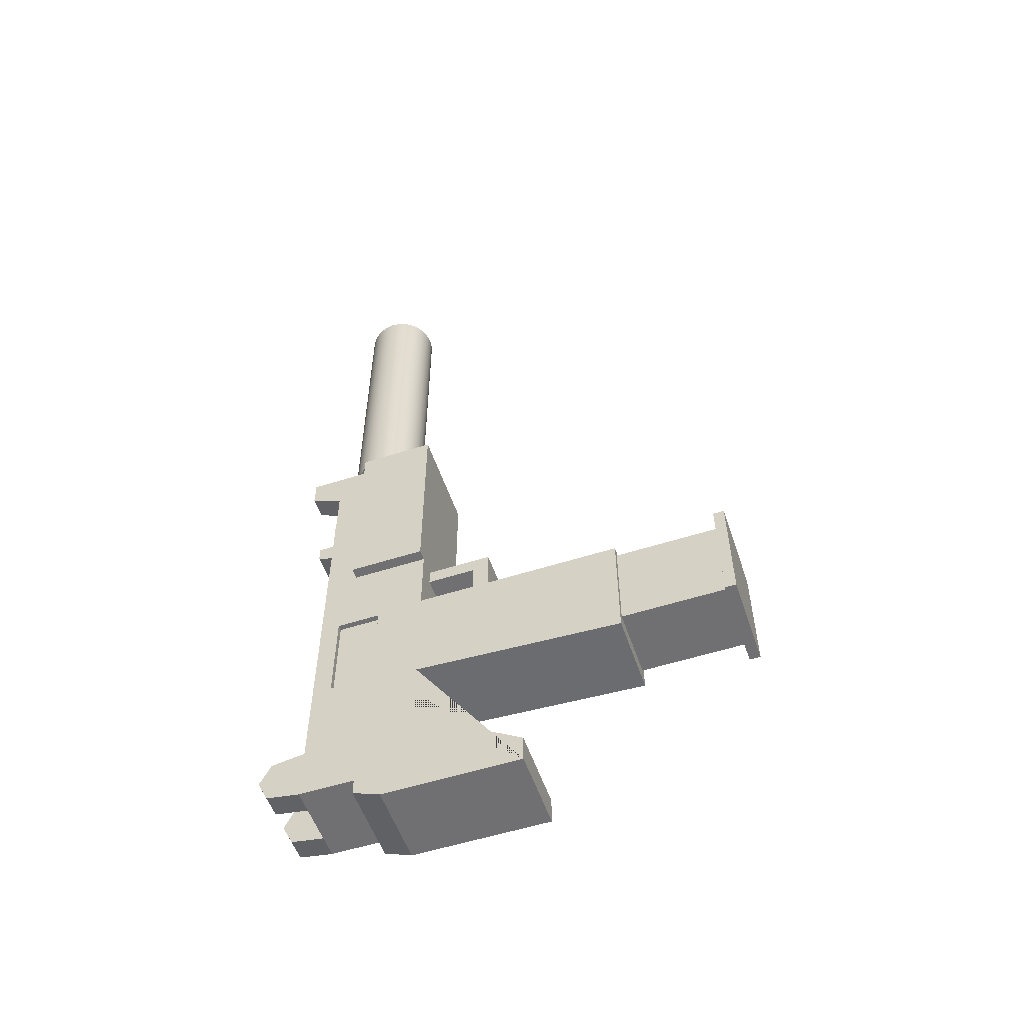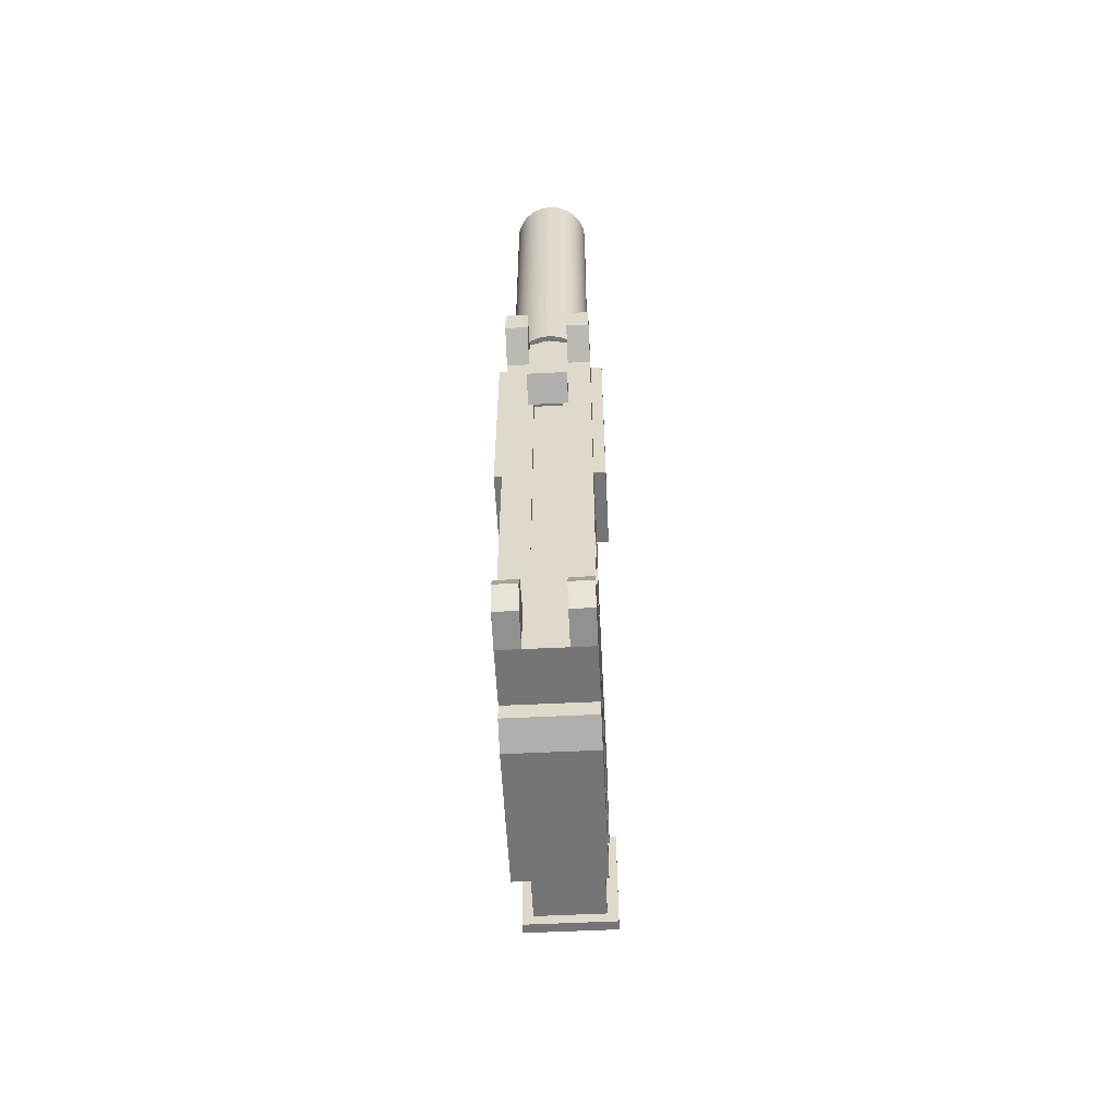
<metadata>
{"format":"obj","ext":"obj","renderer":"f3d","projection":"perspective","resolution":1024,"background":"white","views":[{"elev":-55.0,"azim":-71.3,"up":"+Z"},{"elev":-56.6,"azim":-177.1,"up":"+Z"}]}
</metadata>
<code>
g Mesh1 Group2 Group1 Model
v 0.0039 0.0093 -0.01983
v 0.0039 0.0093 -0.03063
v -0.0039 0.0093 -0.03063
v -0.0039 0.0093 -0.01983
f 1 2 3 4
v 0.0039 -0.0249 -0.01983
v 0.0039 -0.0249 -0.03063
f 5 6 2 1
v 0.0051 -0.0249 -0.01863
f 5 7 6
v -0.0039 -0.0249 -0.01983
f 8 7 5
v -0.0051 -0.0249 -0.01863
f 8 9 7
v -0.0051 -0.0249 -0.03183
f 9 8 10
v -0.0039 -0.0249 -0.03063
f 11 10 8
v 0.0051 -0.0249 -0.03183
f 10 11 12
f 12 11 6
f 6 11 3 2
f 11 8 4 3
f 8 5 1 4
f 12 6 7
v 0.0051 -0.0261 -0.01863
v 0.0051 -0.0261 -0.03183
f 12 7 13 14
v -0.0051 -0.0261 -0.01863
f 7 9 15 13
v -0.0051 -0.0261 -0.03183
f 9 10 16 15
f 10 12 14 16
f 16 14 13 15
g Mesh2 Group3 Group1 Model
v -0.0045 -0.0135 -0.03243
v -0.0039 -0.0135 -0.03063
v -0.0045 -0.0135 -0.01923
f 17 18 19
v 0.0045 -0.0135 -0.03243
f 18 17 20
v -0.0045 0.0093 -0.03123
v 0.0045 0.0093 -0.03123
f 20 17 21 22
v -0.0045 0.0093 -0.01923
f 19 23 21 17
v -0.0024 0.0021 -0.01923
f 19 24 23
v 0.0024 0.0021 -0.01923
f 24 19 25
v 0.0045 -0.0135 -0.01923
f 26 25 19
v 0.0045 0.0093 -0.01923
f 25 26 27
f 20 22 27 26
v 0.0039 0.0093 -0.01983
f 27 28 22
v -0.0039 0.0093 -0.01983
f 27 29 28
f 23 29 27
v -0.0039 0.0093 -0.03063
f 29 23 30
f 21 30 23
f 30 21 22
v -0.0045 0.0123 -0.03123
v 0.0045 0.0123 -0.03123
f 22 21 31 32
v -0.0045 0.0144 -0.03063
f 21 33 31
v -0.0045 0.0144 -0.01983
f 21 34 33
f 23 34 21
v -0.0045 0.0192 -0.01983
f 34 23 35
v -0.0045 0.0093 -0.01137
f 36 35 23
v -0.0045 0.01773 -0.01137
f 37 35 36
v -0.0045 0.0213 0.006029
f 37 38 35
v -0.0045 0.01773 0.01083
f 39 38 37
v -0.0045 0.0213 0.01083
f 38 39 40
v -0.003118 0.0186 0.01083
f 39 41 40
v -0.003477 0.01773 0.01083
f 39 42 41
v -0.0036 0.0168 0.01083
f 39 43 42
v -0.003477 0.01587 0.01083
f 39 44 43
v -0.003118 0.015 0.01083
f 39 45 44
v -0.0045 0.0105 0.01083
f 46 45 39
v -0.002546 0.01425 0.01083
f 45 46 47
v -0.0018 0.01368 0.01083
f 47 46 48
v -0.0009317 0.01332 0.01083
f 48 46 49
v 4.582e-17 0.0132 0.01083
f 49 46 50
v 0.0009317 0.01332 0.01083
f 46 51 50
v 0.0018 0.01368 0.01083
f 46 52 51
v 0.0045 0.0105 0.01083
f 53 52 46
v 0.002546 0.01425 0.01083
f 52 53 54
v 0.003118 0.015 0.01083
f 54 53 55
v 0.0045 0.01773 0.01083
f 55 53 56
v 0.0045 0.0105 0.01143
v 0.0045 0.01773 0.01143
f 56 53 57 58
v -0.0045 0.0105 0.01143
f 53 46 59 57
v -0.0045 0.01773 0.01143
f 46 39 60 59
v -0.0057 0.01773 -0.01137
v -0.0057 0.01773 0.01143
f 39 37 61 62 60
v -0.0057 0.0093 -0.01137
f 37 36 63 61
v -0.0024 0.0093 -0.01137
v 0.0024 0.0093 -0.01137
v 0.0045 0.0093 -0.01137
v 0.0057 0.0093 -0.01137
v 0.0057 0.0093 0.01143
v -0.0057 0.0093 0.01143
f 63 36 64 65 66 67 68 69
v 0.0024 0.0093 -0.01317
v -0.0024 0.0093 -0.01317
f 66 65 70 71 64 36 23 27
v 0.0024 0.0021 -0.01137
v 0.0024 0.0039 -0.01923
v 0.0024 0.0039 -0.01317
f 72 25 73 74 70 65
v -0.0024 0.0021 -0.01137
f 75 24 25 72
v -0.0024 0.0039 -0.01317
v -0.0024 0.0039 -0.01923
f 76 77 24 75 64 71
f 74 73 77 76
f 73 27 77
f 25 27 73
f 77 24 25 73
f 23 24 77
f 23 77 27
f 70 74 76 71
f 65 64 75 72
v 0.0045 0.0213 0.01083
v 0.0045 0.01773 -0.01137
v 0.0045 0.0123 -0.04623
v 0.0045 0.0213 -0.04623
v 0.0045 0.0213 -0.04023
v 0.0045 0.0213 0.006029
f 78 56 79 66 27 22 32 80 81 82 83
v 0.003477 0.01773 0.01083
f 84 56 78
v 0.0036 0.0168 0.01083
f 85 56 84
v 0.003477 0.01587 0.01083
f 86 56 85
f 55 56 86
v 0.003477 0.01587 0.01323
v 0.003118 0.015 0.01323
f 55 86 87 88
v 0.0036 0.0168 0.01323
f 86 85 89 87
v 0.003477 0.01773 0.01323
f 85 84 90 89
v 0.003118 0.0186 0.01083
v 0.003118 0.0186 0.01323
f 84 91 92 90
f 84 78 91
v 0.002546 0.01935 0.01083
f 91 78 93
v 0.0018 0.01992 0.01083
f 93 78 94
v 0.0009317 0.02028 0.01083
f 94 78 95
v 4.582e-17 0.0204 0.01083
f 95 78 96
v 0.0021 0.0213 0.01083
f 96 78 97
v 0.0021 0.0213 0.006029
f 78 83 98 97
v 0.0045 0.0249 0.007829
v 0.0045 0.0249 0.01083
f 78 83 99 100
v 0.0021 0.0249 0.007829
f 83 98 101 99
v 0.0021 0.0213 -0.04023
f 83 102 98
f 102 83 82
v 0.0021 0.0213 -0.04623
f 81 103 102 82
v -0.0045 0.0123 -0.04623
v -0.0045 0.0213 -0.04623
v -0.0021 0.0213 -0.04623
f 104 105 106 103 81 80
v -0.0045 0.0213 -0.04023
f 104 107 105
f 31 107 104
f 33 107 31
v -0.0045 0.0192 -0.03063
f 108 107 33
f 35 107 108
f 35 38 107
v -0.0021 0.0213 -0.04023
f 38 109 107
v -0.0021 0.0213 0.006029
f 109 38 110
v -0.0021 0.0213 0.01083
f 40 111 110 38
v -0.0021 0.0249 0.01083
v -0.0045 0.0249 0.01083
f 40 111 112 113
f 40 97 111
f 40 96 97
v -0.0009317 0.02028 0.01083
f 40 114 96
v -0.0018 0.01992 0.01083
f 40 115 114
v -0.002546 0.01935 0.01083
f 40 116 115
f 40 41 116
v -0.003118 0.0186 0.01323
v -0.002546 0.01935 0.01323
f 116 41 117 118
v -0.003477 0.01773 0.01323
f 41 42 119 117
v -0.0036 0.0168 0.01323
f 42 43 120 119
v -0.003477 0.01587 0.01323
f 43 44 121 120
v -0.003118 0.015 0.01323
f 44 45 122 121
v -0.002546 0.01425 0.01323
f 45 47 123 122
v -0.0018 0.01368 0.01323
f 47 48 124 123
v -0.0009317 0.01332 0.01323
f 48 49 125 124
v 4.582e-17 0.0132 0.01323
f 49 50 126 125
v 0.0009317 0.01332 0.01323
f 50 51 127 126
v 0.0018 0.01368 0.01323
f 51 52 128 127
v 0.002546 0.01425 0.01323
f 52 54 129 128
f 54 55 88 129
v 0.0006185 0.01449 0.01323
f 130 129 88
v 4.582e-17 0.01441 0.01323
f 131 129 130
f 123 129 131
f 124 129 123
f 124 128 129
f 125 128 124
f 125 127 128
f 127 125 126
v -0.0006185 0.01449 0.01323
f 132 123 131
f 123 132 122
v -0.001195 0.01473 0.01323
f 122 132 133
v -0.0006185 0.01449 0.01923
v -0.001195 0.01473 0.01923
f 133 132 134 135
v 4.582e-17 0.01441 0.01923
f 132 131 136 134
v 0.0006185 0.01449 0.01923
f 131 130 137 136
v 0.001195 0.01473 0.01323
v 0.001195 0.01473 0.01923
f 130 138 139 137
f 130 88 138
v 0.00169 0.01511 0.01323
f 138 88 140
f 140 88 87
v 0.002069 0.01561 0.01323
f 140 87 141
v 0.002308 0.01618 0.01323
f 141 87 142
f 142 87 89
v 0.00239 0.0168 0.01323
f 142 89 143
f 143 89 90
v 0.002308 0.01742 0.01323
f 143 90 144
v 0.002069 0.01799 0.01323
f 144 90 145
f 145 90 92
v 0.00169 0.01849 0.01323
f 145 92 146
v 0.001195 0.01887 0.01323
f 146 92 147
v 0.002546 0.01935 0.01323
f 147 92 148
f 91 93 148 92
v 0.0018 0.01992 0.01323
f 93 94 149 148
v 0.0009317 0.02028 0.01323
f 94 95 150 149
v 4.582e-17 0.0204 0.01323
f 95 96 151 150
v -0.0009317 0.02028 0.01323
f 96 114 152 151
v -0.0018 0.01992 0.01323
f 114 115 153 152
f 115 116 118 153
f 118 148 153
v 4.582e-17 0.01919 0.01323
f 154 148 118
v 0.0006185 0.01911 0.01323
f 155 148 154
f 147 148 155
v 0.0006185 0.01911 0.01923
v 0.001195 0.01887 0.01923
f 147 155 156 157
v 4.582e-17 0.01919 0.01923
f 155 154 158 156
v -0.0006185 0.01911 0.01323
v -0.0006185 0.01911 0.01923
f 154 159 160 158
f 118 159 154
v -0.001195 0.01887 0.01323
f 118 161 159
f 117 161 118
v -0.00169 0.01849 0.01323
f 117 162 161
v -0.002069 0.01799 0.01323
f 117 163 162
f 119 163 117
v -0.002308 0.01742 0.01323
f 119 164 163
f 120 164 119
v -0.00239 0.0168 0.01323
f 120 165 164
v -0.002308 0.01618 0.01323
f 120 166 165
f 121 166 120
v -0.002069 0.01561 0.01323
f 121 167 166
v -0.00169 0.01511 0.01323
f 121 168 167
f 122 168 121
f 122 133 168
v -0.00169 0.01511 0.01923
f 168 133 135 169
v 4.582e-17 0.01502 0.01923
f 170 169 135
v -0.0004619 0.01508 0.01923
f 169 170 171
v 4.582e-17 0.01502 0.01323
v -0.0004619 0.01508 0.01323
f 171 170 172 173
v 0.0004619 0.01508 0.01923
v 0.0004619 0.01508 0.01323
f 170 174 175 172
v 0.00169 0.01511 0.01923
f 170 176 174
f 135 176 170
f 135 139 176
f 135 137 139
f 134 137 135
f 137 134 136
f 138 140 176 139
v 0.002069 0.01561 0.01923
f 140 141 177 176
v 0.002308 0.01618 0.01923
f 141 142 178 177
v 0.00239 0.0168 0.01923
f 142 143 179 178
v 0.002308 0.01742 0.01923
f 143 144 180 179
v 0.002069 0.01799 0.01923
f 144 145 181 180
v 0.00169 0.01849 0.01923
f 145 146 182 181
f 146 147 157 182
v 0.0004619 0.01852 0.01923
f 183 182 157
v 0.0008922 0.01835 0.01923
f 184 182 183
v 0.001262 0.01806 0.01923
f 185 182 184
f 185 181 182
v 0.001545 0.01769 0.01923
f 186 181 185
f 186 180 181
v 0.001724 0.01726 0.01923
f 187 180 186
v 0.001784 0.0168 0.01923
f 188 180 187
f 188 179 180
v 0.001724 0.01634 0.01923
f 189 179 188
f 189 178 179
v 0.001545 0.01591 0.01923
f 190 178 189
f 190 177 178
v 0.001262 0.01554 0.01923
f 191 177 190
v 0.0008922 0.01525 0.01923
f 192 177 191
f 192 176 177
f 174 176 192
v 0.0008922 0.01525 0.01323
f 174 192 193 175
v 0.001262 0.01554 0.01323
f 192 191 194 193
v 0.001545 0.01591 0.01323
f 191 190 195 194
v 0.001724 0.01634 0.01323
f 190 189 196 195
v 0.001784 0.0168 0.01323
f 189 188 197 196
v 0.001724 0.01726 0.01323
f 188 187 198 197
v 0.001545 0.01769 0.01323
f 187 186 199 198
v 0.001262 0.01806 0.01323
f 186 185 200 199
v 0.0008922 0.01835 0.01323
f 185 184 201 200
v 0.0004619 0.01852 0.01323
f 184 183 202 201
v 4.582e-17 0.01858 0.01923
v 4.582e-17 0.01858 0.01323
f 183 203 204 202
f 183 157 203
v -0.001195 0.01887 0.01923
f 205 203 157
v -0.0004619 0.01852 0.01923
f 205 206 203
v -0.00169 0.01849 0.01923
f 207 206 205
v -0.0008922 0.01835 0.01923
f 207 208 206
v -0.001262 0.01806 0.01923
f 207 209 208
v -0.002069 0.01799 0.01923
f 210 209 207
v -0.001545 0.01769 0.01923
f 210 211 209
v -0.002308 0.01742 0.01923
f 212 211 210
v -0.001724 0.01726 0.01923
f 212 213 211
v -0.001784 0.0168 0.01923
f 212 214 213
v -0.00239 0.0168 0.01923
f 215 214 212
v -0.001724 0.01634 0.01923
f 215 216 214
v -0.002308 0.01618 0.01923
f 217 216 215
v -0.001545 0.01591 0.01923
f 217 218 216
v -0.002069 0.01561 0.01923
f 219 218 217
v -0.001262 0.01554 0.01923
f 219 220 218
v -0.0008922 0.01525 0.01923
f 219 221 220
f 169 221 219
f 169 171 221
v -0.0008922 0.01525 0.01323
f 221 171 173 222
v -0.0004619 0.01852 0.01323
v -0.0008922 0.01835 0.01323
v -0.001262 0.01806 0.01323
v -0.001545 0.01769 0.01323
v -0.001724 0.01726 0.01323
v -0.001784 0.0168 0.01323
v -0.001724 0.01634 0.01323
v -0.001545 0.01591 0.01323
v -0.001262 0.01554 0.01323
f 201 202 204 223 224 225 226 227 228 229 230 231 222 173 172 175 193 194 195 196 197 198 199 200
f 203 206 223 204
f 206 208 224 223
f 208 209 225 224
f 209 211 226 225
f 211 213 227 226
f 213 214 228 227
f 214 216 229 228
f 216 218 230 229
f 218 220 231 230
f 220 221 222 231
f 167 168 169 219
f 166 167 219 217
f 165 166 217 215
f 164 165 215 212
f 163 164 212 210
f 162 163 210 207
f 161 162 207 205
f 159 161 205 160
f 205 156 160
f 205 157 156
f 160 156 158
f 153 148 149
f 153 149 150
f 153 150 152
f 152 150 151
f 97 110 111
v -0.0015 0.0213 -0.000571
f 110 97 232
v 0.0015 0.0213 -0.000571
f 232 97 233
v 0.0015 0.0213 -0.03063
f 233 97 234
f 103 234 97
v -0.0015 0.0213 -0.03063
f 103 235 234
f 106 235 103
f 106 110 235
f 109 110 106
f 105 107 109 106
v -0.0045 0.0249 -0.04083
v -0.0045 0.0261 -0.04323
v -0.0045 0.0249 -0.04563
f 105 107 236 237 238
v -0.0021 0.0249 -0.04083
f 107 109 239 236
v -0.0021 0.0249 -0.04563
v -0.0021 0.0261 -0.04323
f 109 106 240 241 239
f 106 105 238 240
f 238 237 241 240
f 239 241 237 236
f 110 232 235
v -0.0015 0.0207 -0.000571
v -0.0015 0.0207 -0.03063
f 235 232 242 243
v 0.0015 0.0207 -0.000571
f 232 233 244 242
v 0.0015 0.0207 -0.03063
f 233 234 245 244
f 234 235 243 245
f 243 242 244 245
f 103 97 98
v 0.0021 0.0249 0.01083
f 98 97 246 101
f 97 78 100 246
f 100 99 101 246
f 103 98 102
v 0.0021 0.0249 -0.04083
v 0.0021 0.0261 -0.04323
v 0.0021 0.0249 -0.04563
f 103 102 247 248 249
v 0.0045 0.0249 -0.04083
f 102 82 250 247
v 0.0045 0.0249 -0.04563
v 0.0045 0.0261 -0.04323
f 82 81 251 252 250
f 81 103 249 251
f 249 248 252 251
f 250 252 248 247
v -0.0021 0.0249 0.007829
f 111 110 253 112
v -0.0045 0.0249 0.007829
f 110 38 254 253
f 38 40 113 254
f 113 112 253 254
v -0.0039 0.0192 -0.03063
v -0.0039 0.0192 -0.01983
f 35 108 255 256
v -0.0039 0.0144 -0.03063
f 108 33 257 255
v -0.0039 0.0144 -0.01983
f 33 34 258 257
f 34 35 256 258
f 257 258 256 255
f 31 104 80 32
v 0.0057 0.01773 0.01143
v 0.0057 0.01773 -0.01137
f 79 56 58 259 260
f 58 57 59 60 62 69 68 259
f 61 63 69 62
f 260 259 68 67
f 67 66 79 260
v 0.0039 0.0093 -0.03063
f 30 22 261
f 261 22 28
f 261 28 29 30
v 0.0039 -0.0135 -0.03063
v 0.0039 -0.0135 -0.01983
f 262 263 28 261
f 262 20 263
f 18 20 262
f 18 262 261 30
v -0.0039 -0.0135 -0.01983
f 264 18 30 29
f 264 19 18
f 19 264 26
f 26 264 263
f 263 264 29 28
f 26 263 20
g Mesh3 Group4 Group1 Model
v 0.0015 0.0123 0.003629
v 0.0015 0.0123 -0.03123
v 0.0015 0.0099 -0.03123
v 0.0015 0.0099 0.003629
f 265 266 267 268
v 0.0045 0.0123 -0.04623
v -0.0045 0.0123 -0.04623
v -0.0045 0.0123 -0.03123
v -0.0039 0.0123 -0.03123
v -0.0039 0.0123 0.003629
v -0.0015 0.0123 0.003629
v -0.0015 0.0123 -0.03123
v 0.0039 0.0123 0.003629
v 0.0039 0.0123 -0.03123
v 0.0045 0.0123 -0.03123
f 269 270 271 272 273 274 275 266 265 276 277 278
v 0.0045 0.0153 -0.04623
v -0.0045 0.0153 -0.04623
f 270 269 279 280
v 0.0045 0.0093 -0.03123
v 0.0045 0.0093 -0.03873
v 0.0045 -0.0027 -0.04623
v 0.0045 -0.0027 -0.04923
v 0.0045 0.0123 -0.04923
v 0.0045 0.0153 -0.04803
f 281 282 283 284 285 286 279 269 278
v -0.0045 0.0093 -0.03123
v -0.0045 0.0093 -0.03873
f 282 281 287 288
v -0.0015 0.0099 -0.03123
v -0.0039 0.0099 -0.03123
v 0.0039 0.0099 -0.03123
f 289 290 272 271 287 281 278 277 291 267 266 275
v -0.0039 0.0099 0.003629
v -0.0015 0.0099 0.003629
f 292 290 289 293
f 273 272 290 292
f 274 273 292 293
f 274 293 289 275
v -0.0045 -0.0027 -0.04923
v -0.0045 -0.0027 -0.04623
v -0.0045 0.0153 -0.04803
v -0.0045 0.0123 -0.04923
f 294 295 288 287 271 270 280 296 297
f 283 295 294 284
f 282 288 295 283
f 285 284 294 297
f 285 297 296 286
f 280 279 286 296
v 0.0039 0.0099 0.003629
f 276 298 291 277
f 265 268 298 276
f 268 267 291 298
g Mesh4 Group5 Group1 Model
v -0.003637 0.0147 0.01323
v -0.00297 0.01383 0.01323
v -0.00297 0.01383 0.04923
v -0.003637 0.0147 0.04923
f 299 300 301 302
v 0.00297 0.01383 0.01323
f 303 300 299
v 0.0021 0.01316 0.01323
f 304 300 303
v -0.0021 0.01316 0.01323
f 304 305 300
v 0.001087 0.01274 0.01323
f 306 305 304
v -0.001087 0.01274 0.01323
f 306 307 305
v 4.935e-17 0.0126 0.01323
f 307 306 308
v 0.001087 0.01274 0.04923
v 4.935e-17 0.0126 0.04923
f 308 306 309 310
v 0.0021 0.01316 0.04923
f 306 304 311 309
v 0.00297 0.01383 0.04923
f 304 303 312 311
v 0.003637 0.0147 0.01323
v 0.003637 0.0147 0.04923
f 303 313 314 312
v 4.935e-17 0.01441 0.01323
f 315 313 303
v 0.0006185 0.01449 0.01323
f 313 315 316
v 4.935e-17 0.01441 0.04923
v 0.0006185 0.01449 0.04923
f 316 315 317 318
v -0.0006185 0.01449 0.01323
v -0.0006185 0.01449 0.04923
f 315 319 320 317
f 315 299 319
f 303 299 315
v -0.001195 0.01473 0.01323
f 319 299 321
v -0.004057 0.01571 0.01323
f 321 299 322
v -0.004057 0.01571 0.04923
f 322 299 302 323
v -0.001195 0.01473 0.04923
f 302 324 323
f 302 320 324
f 302 317 320
f 317 302 301
f 301 314 317
f 301 312 314
v -0.0021 0.01316 0.04923
f 325 312 301
f 325 311 312
v -0.001087 0.01274 0.04923
f 326 311 325
f 326 309 311
f 309 326 310
f 307 308 310 326
f 305 307 326 325
f 300 305 325 301
f 317 314 318
v 0.001195 0.01473 0.04923
f 318 314 327
v 0.004057 0.01571 0.04923
f 327 314 328
v 0.004057 0.01571 0.01323
f 313 329 328 314
v 0.001195 0.01473 0.01323
f 313 330 329
f 313 316 330
f 330 316 318 327
v 0.00169 0.01511 0.01323
v 0.00169 0.01511 0.04923
f 331 330 327 332
f 329 330 331
v 0.002069 0.01561 0.01323
f 329 331 333
v 0.002069 0.01561 0.04923
f 333 331 332 334
f 332 328 334
f 327 328 332
v 0.002308 0.01618 0.04923
f 334 328 335
v 0.0042 0.0168 0.04923
f 335 328 336
v 0.0042 0.0168 0.01323
f 329 337 336 328
v 0.002308 0.01618 0.01323
f 329 338 337
f 329 333 338
f 338 333 334 335
v 0.00239 0.0168 0.01323
v 0.00239 0.0168 0.04923
f 339 338 335 340
f 337 338 339
v 0.002308 0.01742 0.01323
f 337 339 341
v 0.002308 0.01742 0.04923
f 341 339 340 342
f 340 336 342
f 335 336 340
v 0.004057 0.01789 0.04923
f 342 336 343
v 0.004057 0.01789 0.01323
f 337 344 343 336
f 337 341 344
v 0.002069 0.01799 0.01323
f 344 341 345
v 0.002069 0.01799 0.04923
f 345 341 342 346
f 342 343 346
v 0.003637 0.0189 0.04923
f 346 343 347
v 0.003637 0.0189 0.01323
f 344 348 347 343
f 344 345 348
v 0.00169 0.01849 0.01323
f 348 345 349
v 0.00169 0.01849 0.04923
f 349 345 346 350
f 346 347 350
v 0.001195 0.01887 0.04923
f 350 347 351
v 0.0006185 0.01911 0.04923
f 351 347 352
v 0.00297 0.01977 0.04923
f 352 347 353
v 0.00297 0.01977 0.01323
f 348 354 353 347
v 0.0006185 0.01911 0.01323
f 348 355 354
v 0.001195 0.01887 0.01323
f 348 356 355
f 348 349 356
f 356 349 350 351
f 355 356 351 352
v 4.935e-17 0.01919 0.01323
v 4.935e-17 0.01919 0.04923
f 357 355 352 358
f 354 355 357
v -0.00297 0.01977 0.01323
f 354 357 359
v -0.0006185 0.01911 0.01323
f 360 359 357
v -0.003637 0.0189 0.01323
f 360 361 359
v -0.001195 0.01887 0.01323
f 362 361 360
v -0.00169 0.01849 0.01323
f 363 361 362
v -0.002069 0.01799 0.01323
f 364 361 363
v -0.004057 0.01789 0.01323
f 364 365 361
v -0.002308 0.01742 0.01323
f 366 365 364
v -0.00239 0.0168 0.01323
f 367 365 366
v -0.0042 0.0168 0.01323
f 367 368 365
v -0.002308 0.01618 0.01323
f 369 368 367
f 369 322 368
v -0.002069 0.01561 0.01323
f 370 322 369
v -0.00169 0.01511 0.01323
f 371 322 370
f 321 322 371
v -0.00169 0.01511 0.04923
f 321 371 372 324
v -0.002069 0.01561 0.04923
f 371 370 373 372
v -0.002308 0.01618 0.04923
f 370 369 374 373
v -0.00239 0.0168 0.04923
f 369 367 375 374
v -0.002308 0.01742 0.04923
f 367 366 376 375
v -0.002069 0.01799 0.04923
f 366 364 377 376
v -0.00169 0.01849 0.04923
f 364 363 378 377
v -0.001195 0.01887 0.04923
f 363 362 379 378
v -0.0006185 0.01911 0.04923
f 362 360 380 379
f 360 357 358 380
v -0.00297 0.01977 0.04923
f 381 380 358
v -0.003637 0.0189 0.04923
f 382 380 381
f 382 379 380
f 382 378 379
f 382 377 378
v -0.004057 0.01789 0.04923
f 383 377 382
f 383 376 377
f 383 375 376
v -0.0042 0.0168 0.04923
f 384 375 383
f 384 374 375
f 323 374 384
f 323 373 374
f 323 372 373
f 323 324 372
f 368 322 323 384
f 365 368 384 383
f 361 365 383 382
f 359 361 382 381
v -0.0021 0.02044 0.01323
v -0.0021 0.02044 0.04923
f 385 359 381 386
f 354 359 385
v 0.0021 0.02044 0.01323
f 354 385 387
v -0.001087 0.02086 0.01323
f 387 385 388
v -0.001087 0.02086 0.04923
f 388 385 386 389
v 0.0021 0.02044 0.04923
f 386 390 389
f 381 390 386
f 381 353 390
f 381 358 353
f 352 353 358
f 354 387 390 353
v 0.001087 0.02086 0.01323
v 0.001087 0.02086 0.04923
f 387 391 392 390
f 387 388 391
v 4.935e-17 0.021 0.01323
f 391 388 393
v 4.935e-17 0.021 0.04923
f 393 388 389 394
f 389 392 394
f 389 390 392
f 391 393 394 392
f 319 321 324 320
g Mesh5 Group6 Group1 Model
v -0.0015 0.0207 -0.002319
v -0.0015 0.0207 -0.000571
v -0.0015 0.0213 -0.000571
v -0.0015 0.0213 -0.002319
f 395 396 397 398
v 0.0015 0.0207 -0.002319
v 0.0015 0.0207 -0.000571
f 396 395 399 400
v 0.0015 0.0213 -0.002319
f 399 395 398 401
v 0.0021 0.0213 -0.002919
f 398 402 401
v -0.0021 0.0213 -0.002919
f 398 403 402
v -0.0021 0.0213 2.899e-05
f 403 398 404
f 397 404 398
v 0.0021 0.0213 2.899e-05
f 404 397 405
v 0.0015 0.0213 -0.000571
f 405 397 406
f 396 400 406 397
f 400 399 401 406
f 401 402 406
f 405 406 402
v 0.0021 0.0243 -0.001719
v 0.0021 0.0243 2.899e-05
f 405 402 407 408
v -0.0021 0.0243 -0.001719
f 402 403 409 407
v -0.0021 0.0243 2.899e-05
f 403 404 410 409
f 404 405 408 410
f 407 409 410 408
f 398 397 406 401

</code>
